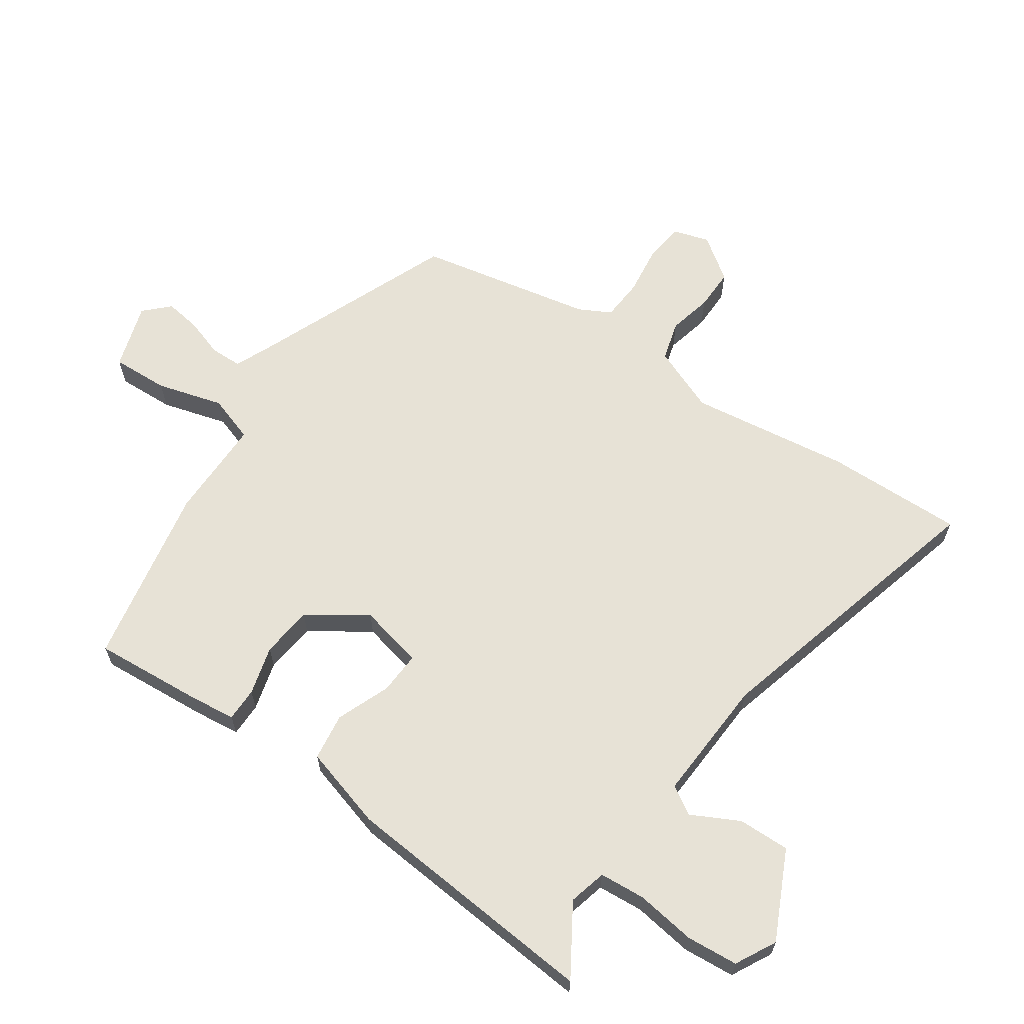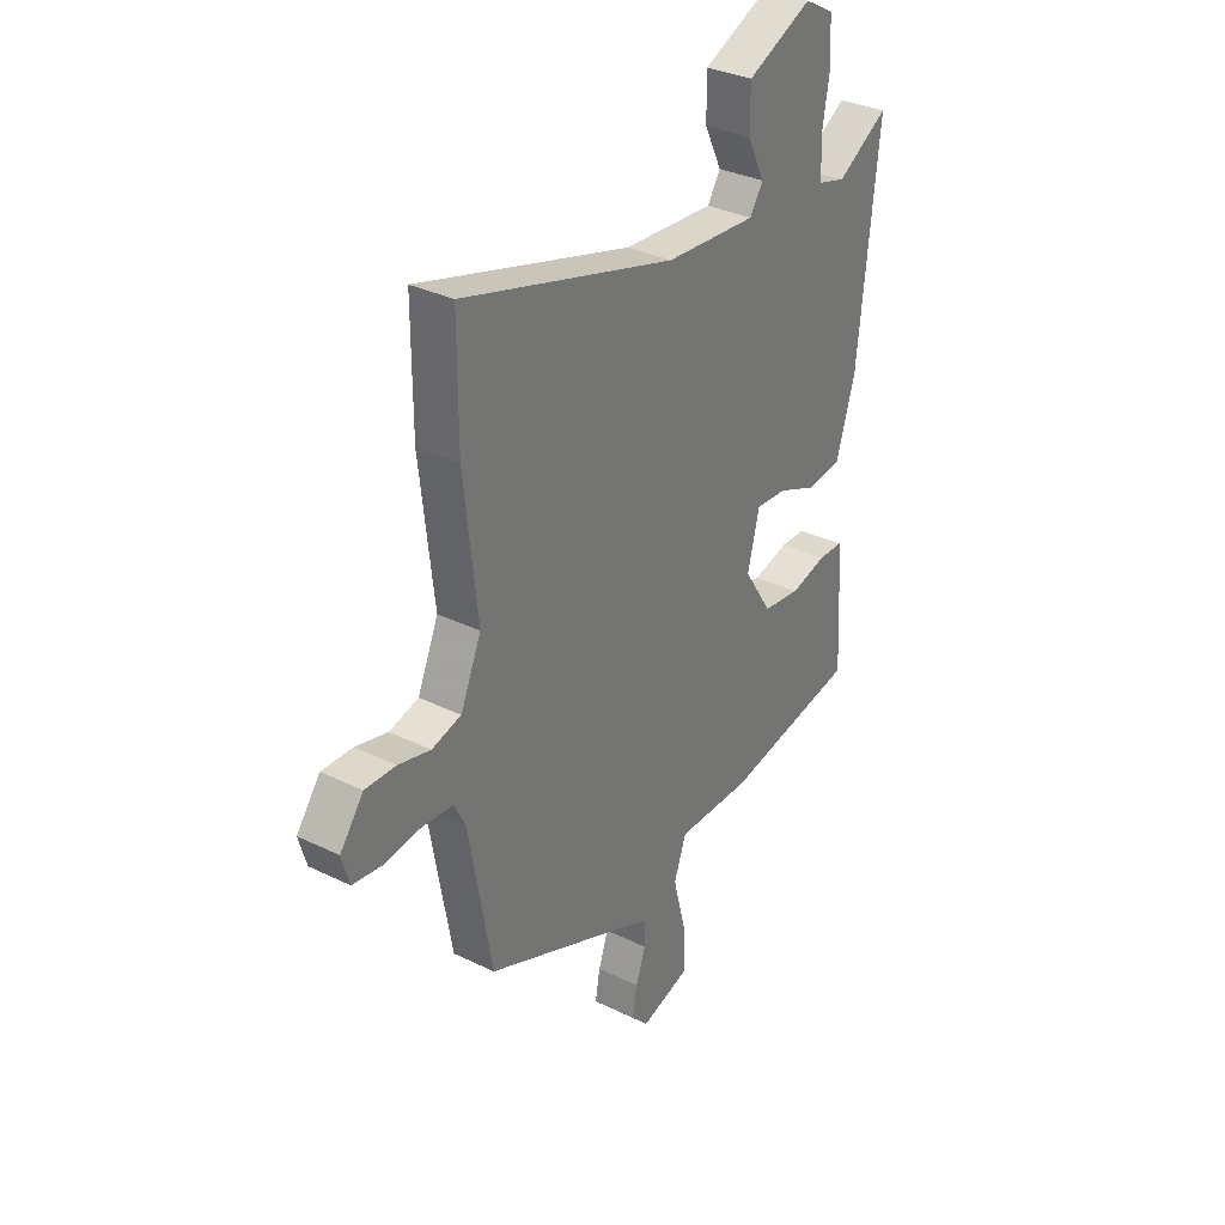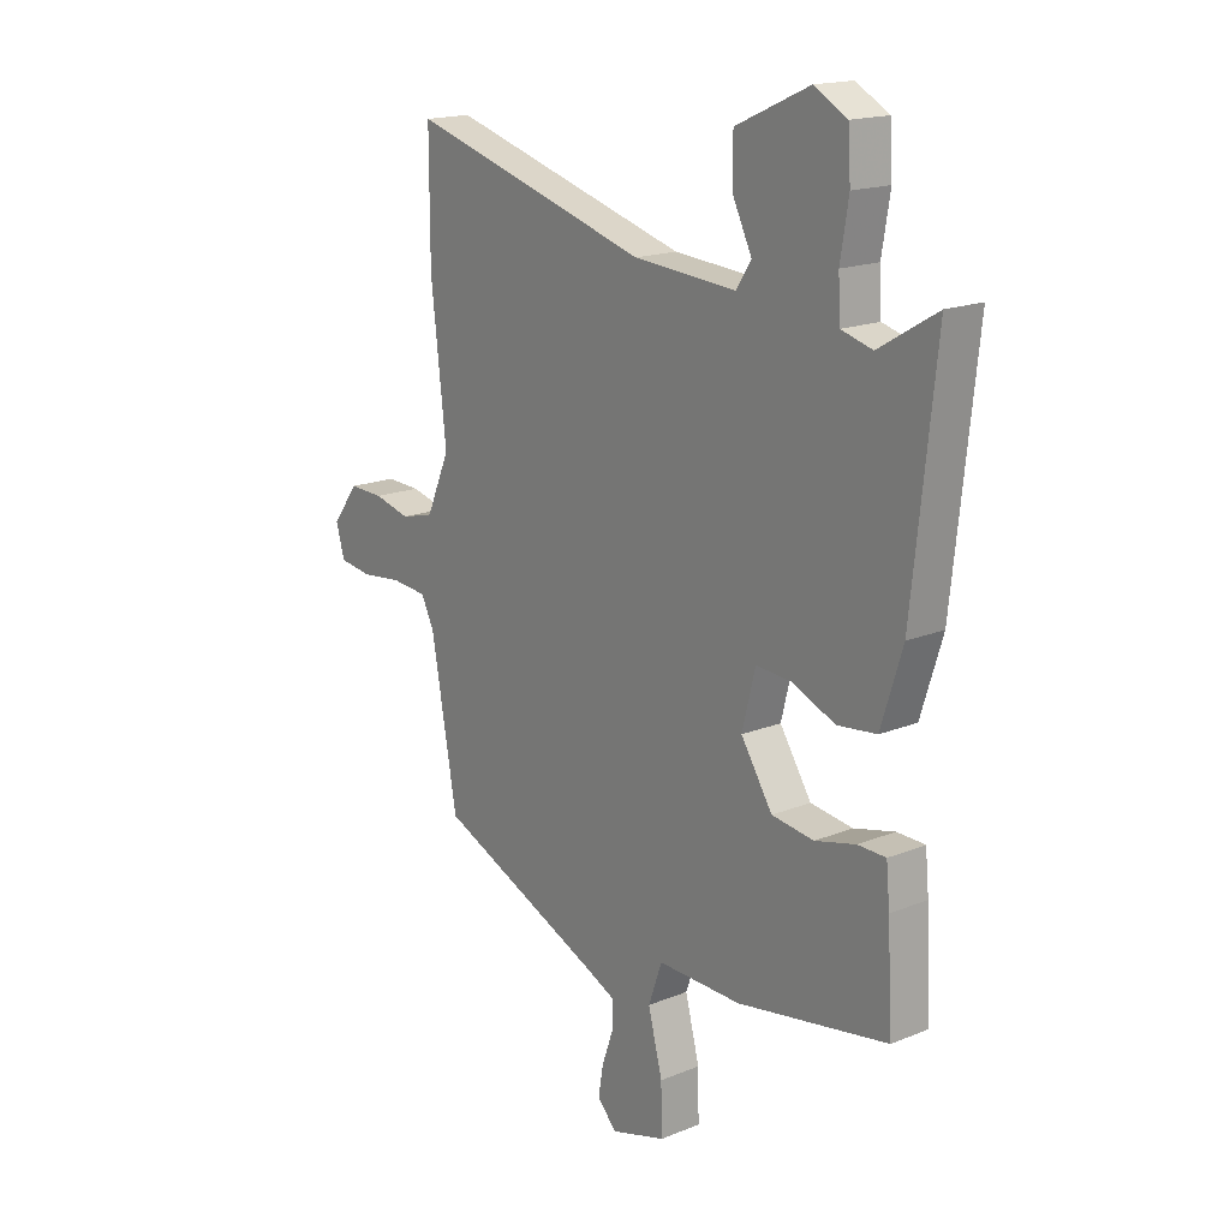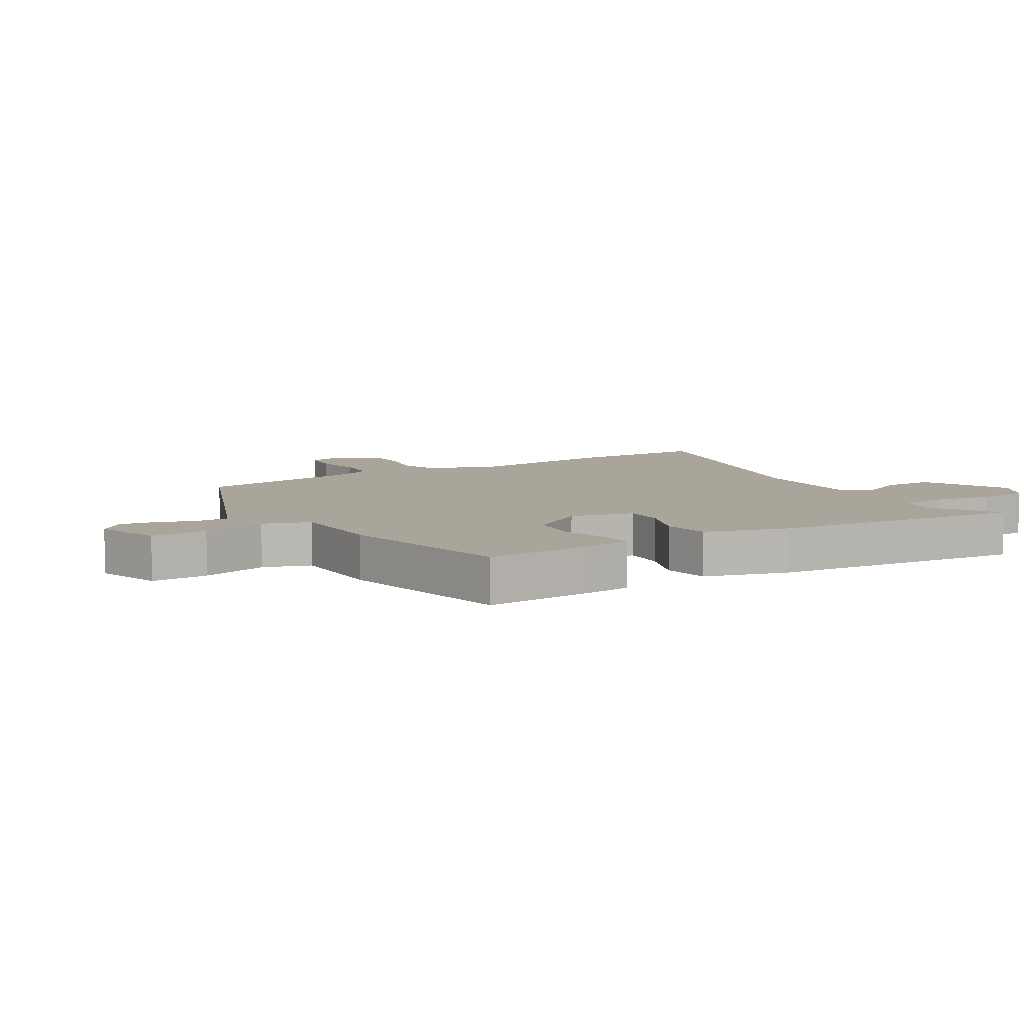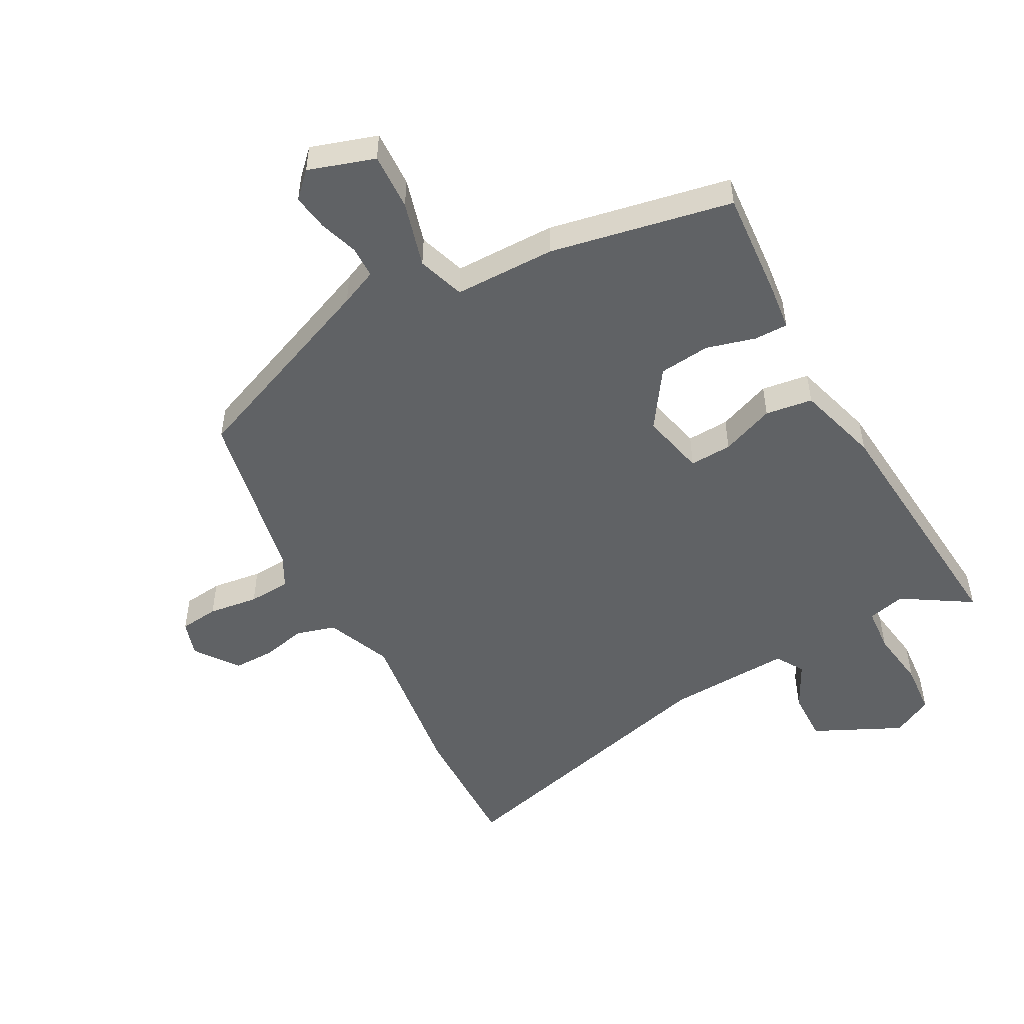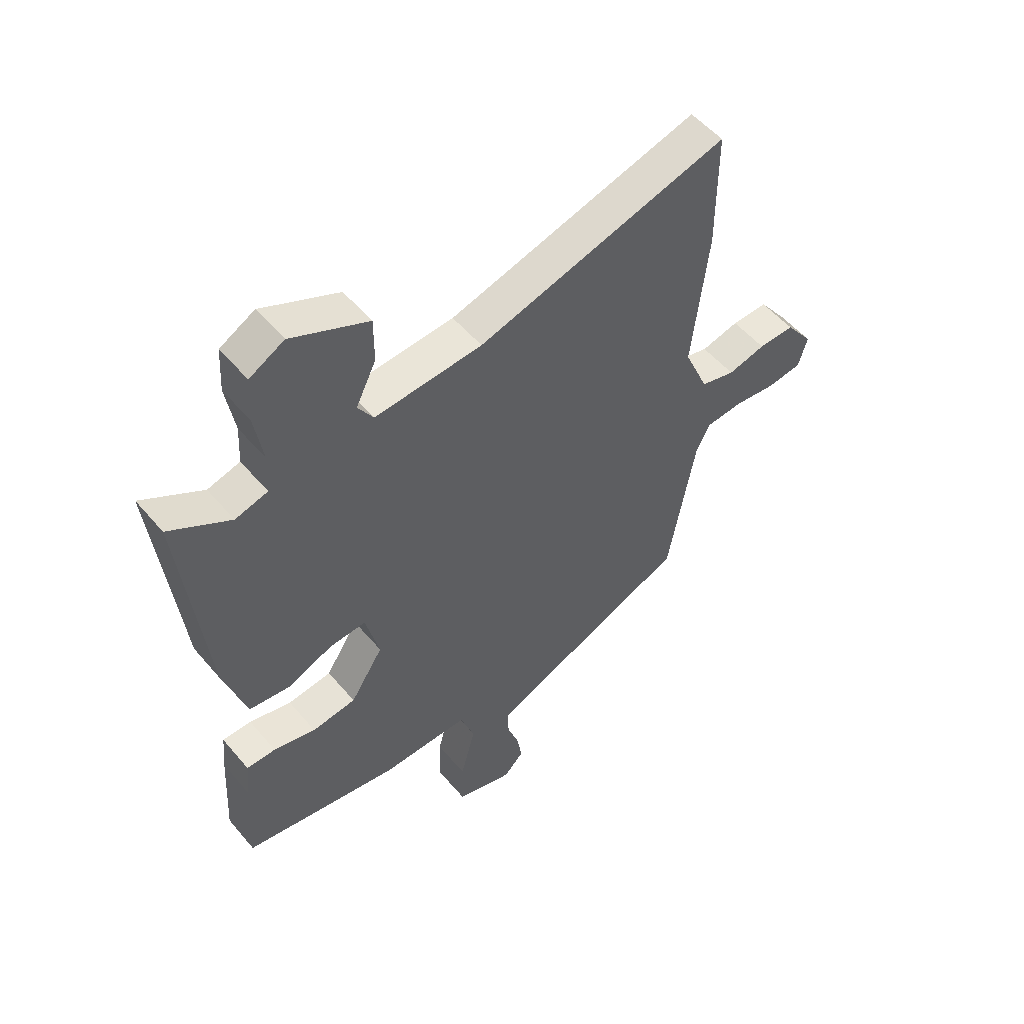
<metadata>
{"format":"obj","ext":"obj","renderer":"f3d","projection":"perspective","resolution":1024,"background":"white","views":[{"elev":63.6,"azim":-56.7,"up":"+Y"},{"elev":32.8,"azim":124.2,"up":"+Z"},{"elev":17.3,"azim":-128.9,"up":"+Z"},{"elev":7.7,"azim":-122.5,"up":"+Y"},{"elev":-50.5,"azim":-152.8,"up":"+Y"},{"elev":53.1,"azim":-39.1,"up":"+Z"}]}
</metadata>
<code>
v -0.494 0.07 -0.424
v -0.484 0.07 -0.245
v -0.477 0.07 -0.171
v -0.422 0.07 -0.17
v -0.342 0.07 -0.19
v -0.259 0.07 -0.179
v -0.197 0.07 -0.083
v -0.223 0.07 0.021
v -0.292 0.07 0.016
v -0.378 0.07 -0.02
v -0.455 0.07 -0.011
v -0.497 0.07 0.123
v -0.542 0.07 0.543
v -0.428 0.07 0.475
v -0.367 0.07 0.492
v -0.363 0.07 0.566
v -0.379 0.07 0.663
v -0.374 0.07 0.747
v -0.309 0.07 0.783
v -0.165 0.07 0.718
v -0.165 0.07 0.634
v -0.203 0.07 0.556
v -0.174 0.07 0.511
v 0.028 0.07 0.526
v 0.5 0.07 0.662
v 0.5 0.07 0.438
v 0.47 0.07 0.175
v 0.516 0.07 0.069
v 0.581 0.07 0.052
v 0.652 0.07 0.07
v 0.72 0.07 0.072
v 0.772 0.07 0.003
v 0.755 0.07 -0.056
v 0.691 0.07 -0.065
v 0.609 0.07 -0.056
v 0.54 0.07 -0.062
v 0.514 0.07 -0.114
v 0.463 0.07 -0.401
v 0.137 0.07 -0.541
v 0.078 0.07 -0.568
v 0.078 0.07 -0.62
v 0.1 0.07 -0.682
v 0.11 0.07 -0.741
v 0.072 0.07 -0.781
v -0.036 0.07 -0.749
v -0.034 0.07 -0.656
v -0.006 0.07 -0.548
v -0.033 0.07 -0.472
v -0.198 0.07 -0.475
v -0.494 0 -0.424
v -0.484 0 -0.245
v -0.477 0 -0.171
v -0.422 0 -0.17
v -0.342 0 -0.19
v -0.259 0 -0.179
v -0.197 0 -0.083
v -0.223 0 0.021
v -0.292 0 0.016
v -0.378 0 -0.02
v -0.455 0 -0.011
v -0.497 0 0.123
v -0.542 0 0.543
v -0.428 0 0.475
v -0.367 0 0.492
v -0.363 0 0.566
v -0.379 0 0.663
v -0.374 0 0.747
v -0.309 0 0.783
v -0.165 0 0.718
v -0.165 0 0.634
v -0.203 0 0.556
v -0.174 0 0.511
v 0.028 0 0.526
v 0.5 0 0.662
v 0.5 0 0.438
v 0.47 0 0.175
v 0.516 0 0.069
v 0.581 0 0.052
v 0.652 0 0.07
v 0.72 0 0.072
v 0.772 0 0.003
v 0.755 0 -0.056
v 0.691 0 -0.065
v 0.609 0 -0.056
v 0.54 0 -0.062
v 0.514 0 -0.114
v 0.463 0 -0.401
v 0.137 0 -0.541
v 0.078 0 -0.568
v 0.078 0 -0.62
v 0.1 0 -0.682
v 0.11 0 -0.741
v 0.072 0 -0.781
v -0.036 0 -0.749
v -0.034 0 -0.656
v -0.006 0 -0.548
v -0.033 0 -0.472
v -0.198 0 -0.475
f 3 4 5
f 2 3 5
f 1 2 5
f 49 1 5
f 48 49 5
f 45 46 47
f 44 45 47
f 43 44 47
f 42 43 47
f 41 42 47
f 40 41 47 48
f 48 5 6
f 40 48 6
f 39 40 6
f 39 6 7
f 38 39 7
f 37 38 7
f 33 34 35
f 32 33 35
f 31 32 35
f 30 31 35
f 29 30 35
f 28 29 35 36
f 37 7 8
f 36 37 8
f 28 36 8
f 27 28 8
f 27 8 9
f 26 27 9
f 25 26 9
f 24 25 9
f 20 21 22
f 19 20 22
f 18 19 22
f 17 18 22
f 16 17 22
f 15 16 22 23
f 10 11 12
f 9 10 12
f 24 9 12
f 23 24 12
f 15 23 12
f 14 15 12
f 12 13 14
f 54 53 52
f 54 52 51
f 54 51 50
f 54 50 98
f 54 98 97
f 96 95 94
f 96 94 93
f 96 93 92
f 96 92 91
f 96 91 90
f 97 96 90 89
f 55 54 97
f 55 97 89
f 55 89 88
f 56 55 88
f 56 88 87
f 56 87 86
f 84 83 82
f 84 82 81
f 84 81 80
f 84 80 79
f 84 79 78
f 85 84 78 77
f 57 56 86
f 57 86 85
f 57 85 77
f 57 77 76
f 58 57 76
f 58 76 75
f 58 75 74
f 58 74 73
f 71 70 69
f 71 69 68
f 71 68 67
f 71 67 66
f 71 66 65
f 72 71 65 64
f 61 60 59
f 61 59 58
f 61 58 73
f 61 73 72
f 61 72 64
f 61 64 63
f 63 62 61
f 1 50 51 2
f 2 51 52 3
f 3 52 53 4
f 4 53 54 5
f 5 54 55 6
f 6 55 56 7
f 7 56 57 8
f 8 57 58 9
f 9 58 59 10
f 10 59 60 11
f 11 60 61 12
f 12 61 62 13
f 13 62 63 14
f 14 63 64 15
f 15 64 65 16
f 16 65 66 17
f 17 66 67 18
f 18 67 68 19
f 19 68 69 20
f 20 69 70 21
f 21 70 71 22
f 22 71 72 23
f 23 72 73 24
f 24 73 74 25
f 25 74 75 26
f 26 75 76 27
f 27 76 77 28
f 28 77 78 29
f 29 78 79 30
f 30 79 80 31
f 31 80 81 32
f 32 81 82 33
f 33 82 83 34
f 34 83 84 35
f 35 84 85 36
f 36 85 86 37
f 37 86 87 38
f 38 87 88 39
f 39 88 89 40
f 40 89 90 41
f 41 90 91 42
f 42 91 92 43
f 43 92 93 44
f 44 93 94 45
f 45 94 95 46
f 46 95 96 47
f 47 96 97 48
f 48 97 98 49
f 49 98 50 1

</code>
